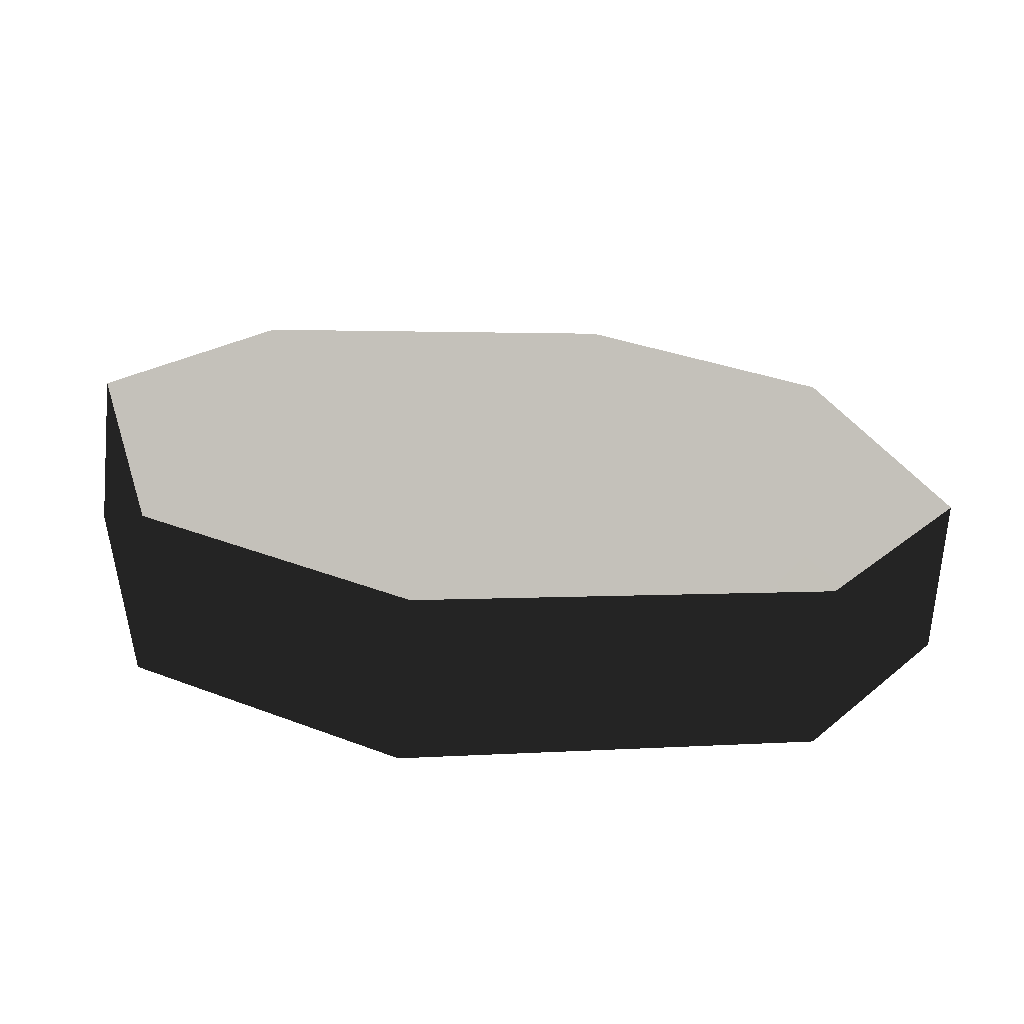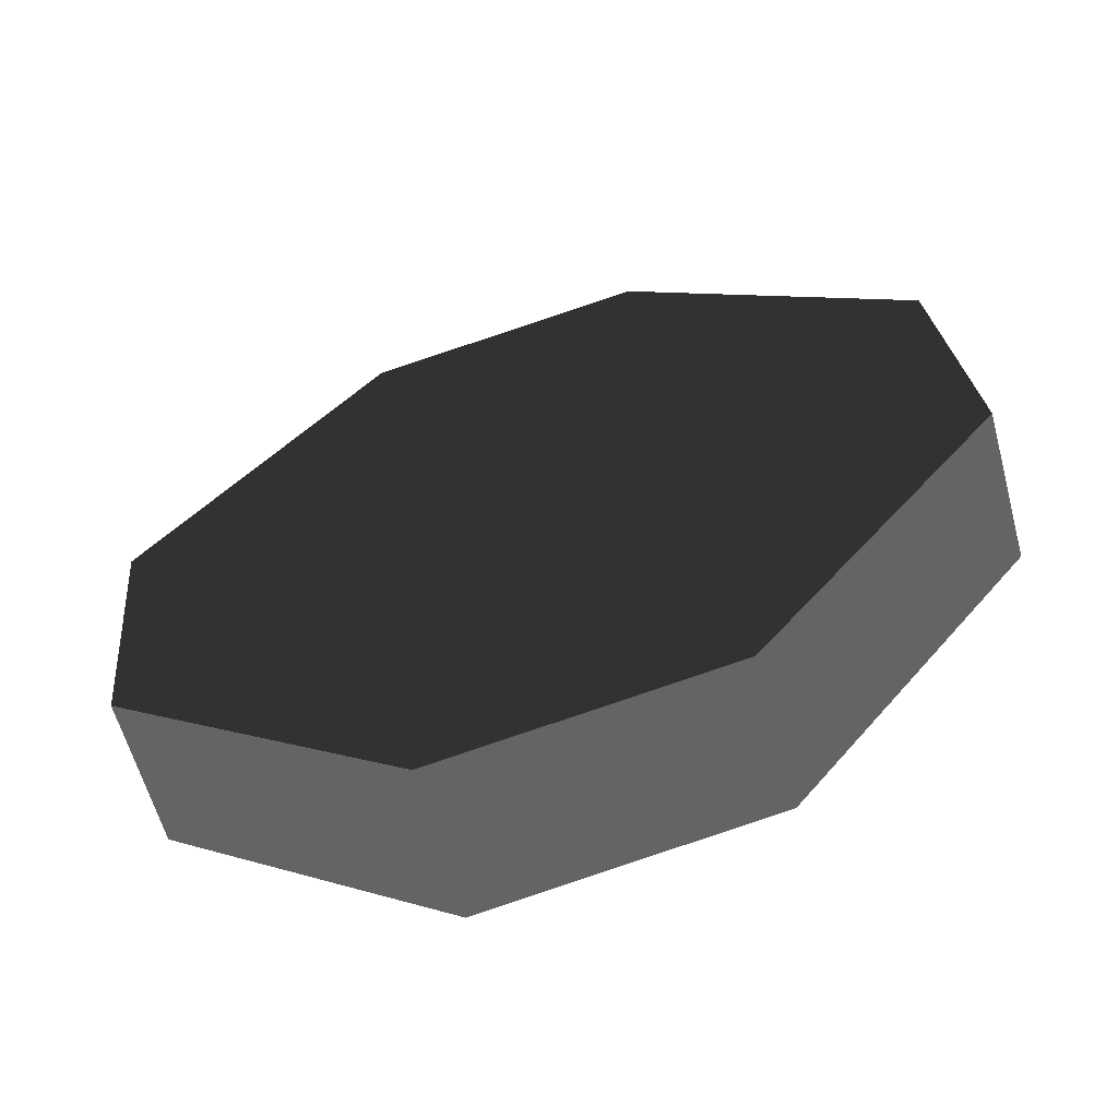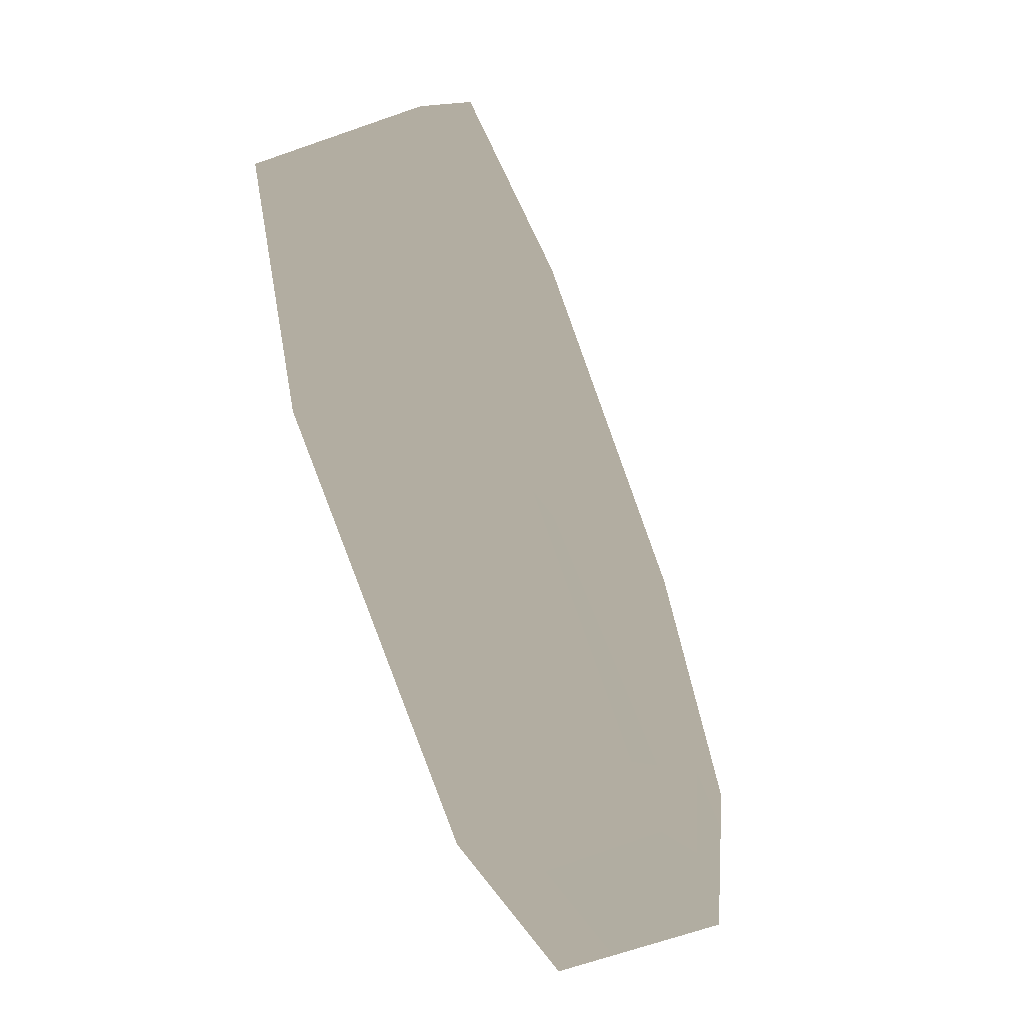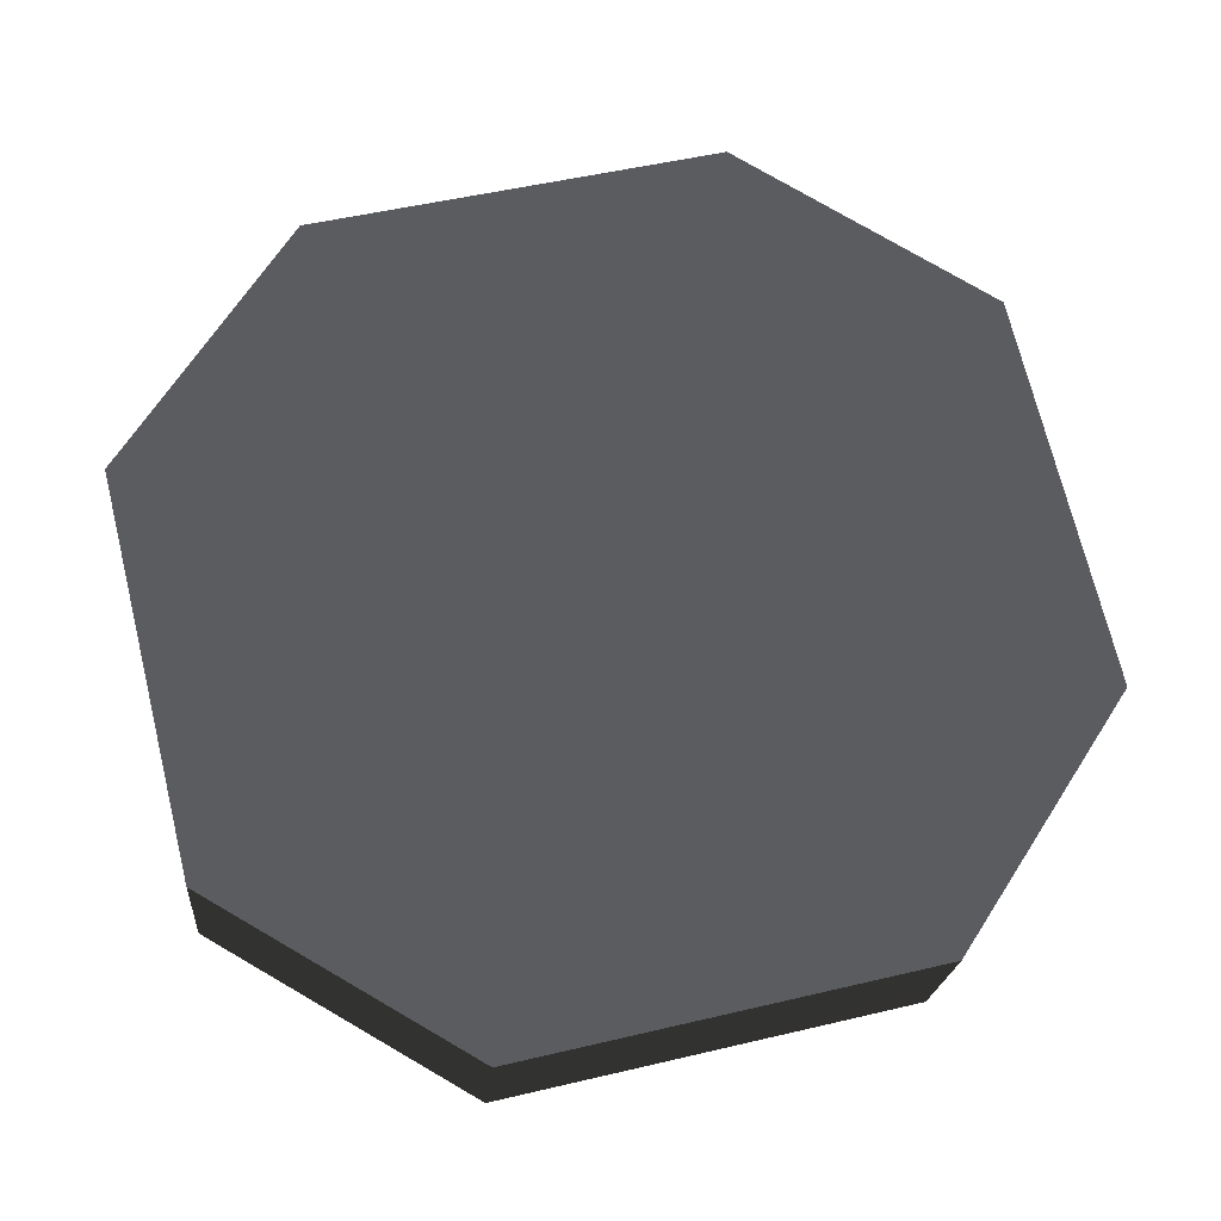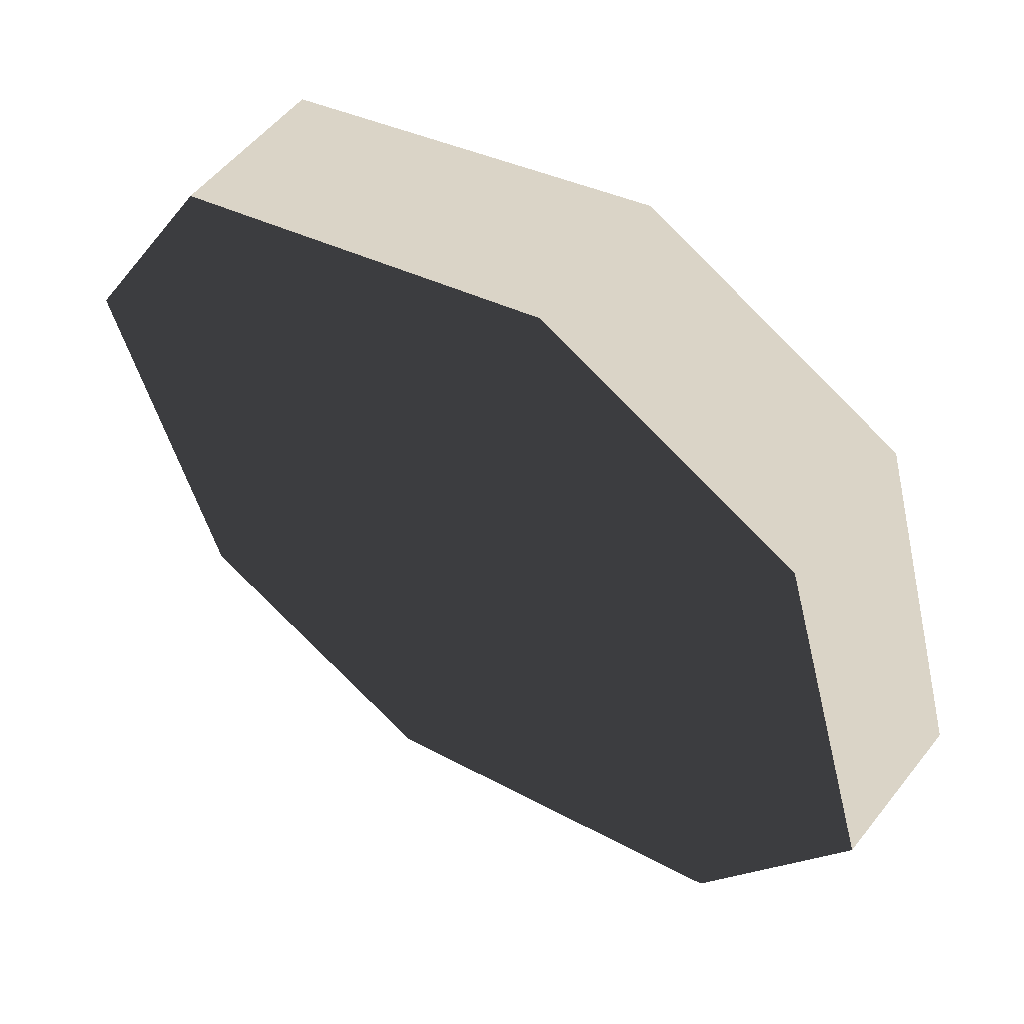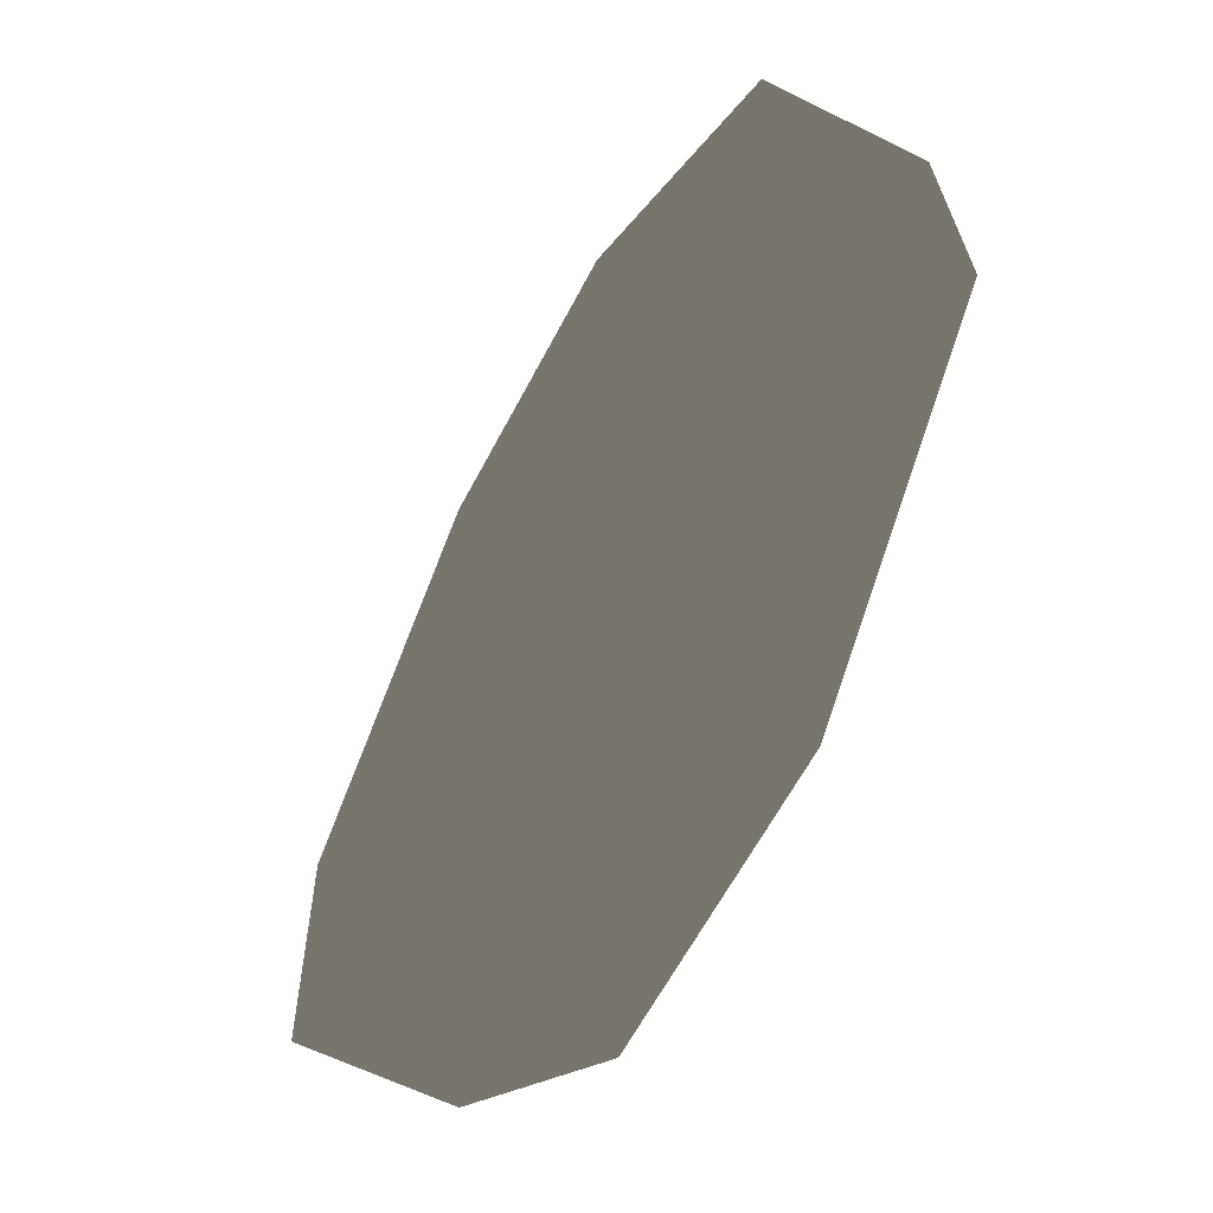
<metadata>
{"format":"obj","ext":"obj","renderer":"f3d","projection":"perspective","resolution":1024,"background":"white","views":[{"elev":2.1,"azim":-15.5,"up":"+Z"},{"elev":40.5,"azim":126.0,"up":"+Z"},{"elev":10.2,"azim":95.2,"up":"+Y"},{"elev":50.4,"azim":-14.6,"up":"+Z"},{"elev":29.6,"azim":39.8,"up":"+Y"},{"elev":-15.3,"azim":-109.3,"up":"+Y"}]}
</metadata>
<code>
g obj_windows
v -0.2312 1.246 0.002822
v -0.2312 1.303 -0.1653
v 0.2312 1.303 -0.1653
v 0.2312 1.246 0.002822
v 0.4753 1.087 -0.2447
v 0.4753 1.029 -0.07657
v 0.4753 1.029 -0.07657
v 0.4753 1.087 -0.2447
v 0.4753 0.6756 -0.3951
v 0.4753 0.6181 -0.227
v 0.2312 0.4012 -0.3064
v -0.2312 0.4587 -0.4745
v -0.2312 0.4012 -0.3064
v 0.2312 0.4587 -0.4745
v 0.4753 0.6181 -0.227
v 0.4753 0.6756 -0.3951
v -0.4753 0.6181 -0.227
v -0.4753 0.6756 -0.3951
v -0.4753 1.087 -0.2447
v -0.4753 1.029 -0.07657
v -0.2312 1.303 -0.1653
v -0.2312 1.246 0.002822
v -0.4753 1.029 -0.07657
v -0.4753 1.087 -0.2447
v -0.2312 0.4012 -0.3064
v -0.2312 0.4587 -0.4745
v -0.4753 0.6756 -0.3951
v -0.4753 0.6181 -0.227
v -0.2312 1.303 -0.1653
v -0.1802 1.194 -0.2053
v 0.1802 1.194 -0.2053
v 0.2312 1.303 -0.1653
v -0.4753 1.087 -0.2447
v 0.3522 1.041 -0.2613
v 0.4753 1.087 -0.2447
v 0.3522 0.7209 -0.3785
v 0.4753 0.6756 -0.3951
v 0.1802 0.5681 -0.4345
v 0.2312 0.4587 -0.4745
v -0.1802 0.5681 -0.4345
v -0.2312 0.4587 -0.4745
v -0.3522 0.7209 -0.3785
v -0.4753 0.6756 -0.3951
v -0.3522 1.041 -0.2613
g obj_windows_0
f 3 2 1
f 4 3 1
f 5 3 4
f 6 5 4
f 9 8 7
f 10 9 7
f 13 12 11
f 12 14 11
f 11 14 15
f 14 16 15
f 19 18 17
f 20 19 17
f 23 22 21
f 24 23 21
f 27 26 25
f 28 27 25
f 31 30 29
f 32 31 29
f 29 30 33
f 34 31 32
f 35 34 32
f 36 34 35
f 37 36 35
f 34 36 38
f 38 36 37
f 38 31 34
f 39 38 37
f 38 40 31
f 40 38 39
f 40 30 31
f 41 40 39
f 42 40 41
f 40 42 30
f 43 42 41
f 33 44 43
f 30 44 33
f 42 44 30
f 44 42 43

</code>
